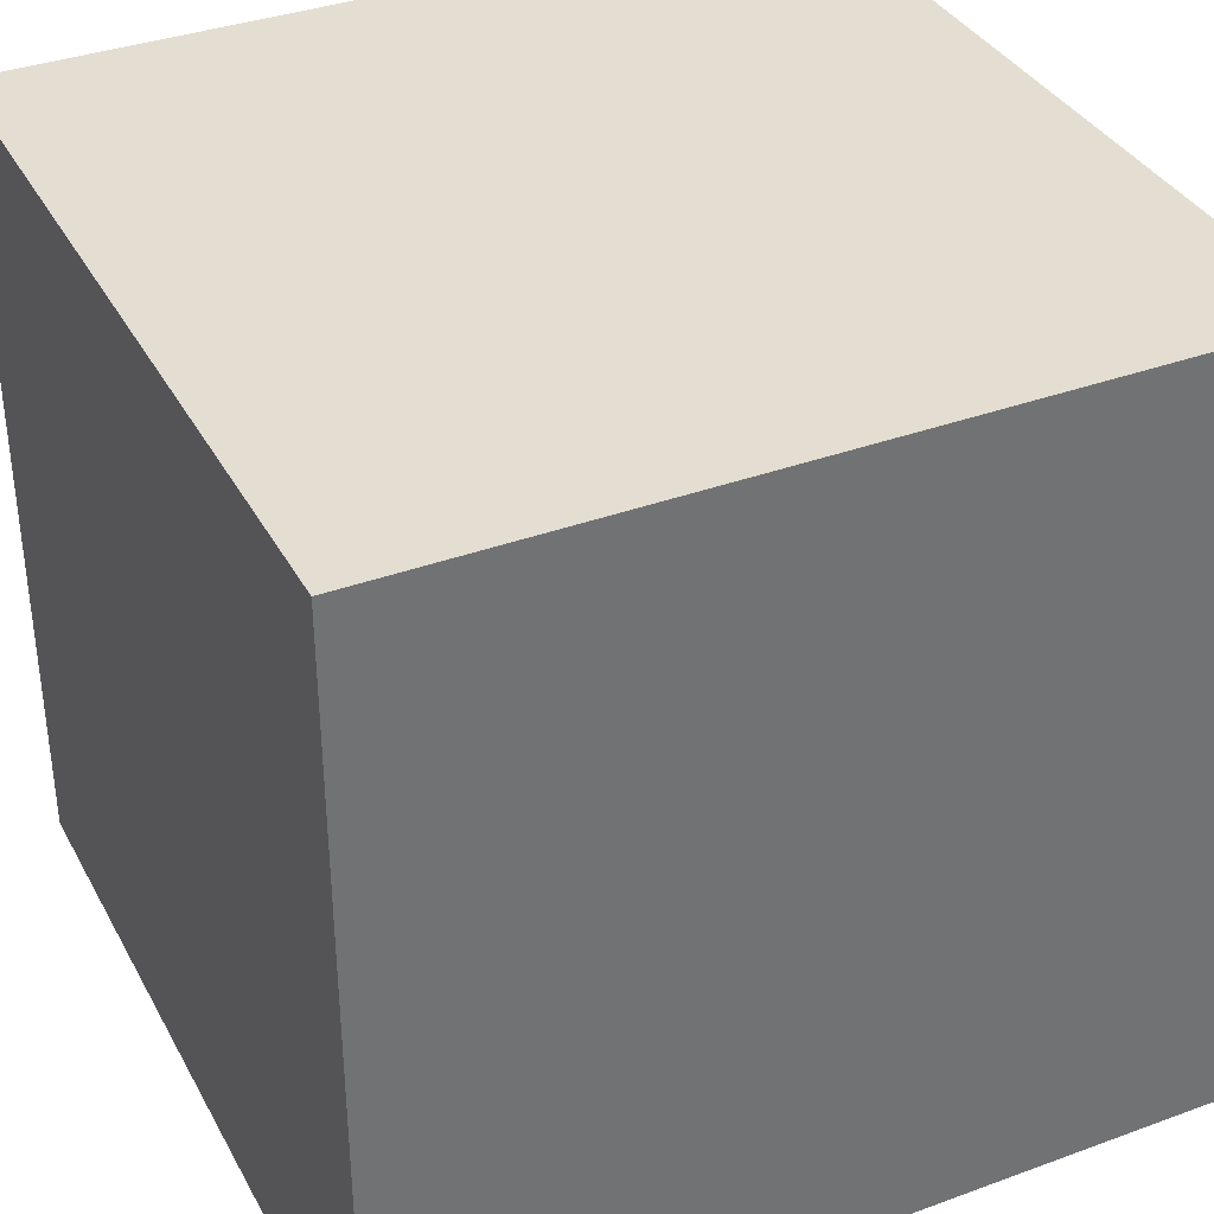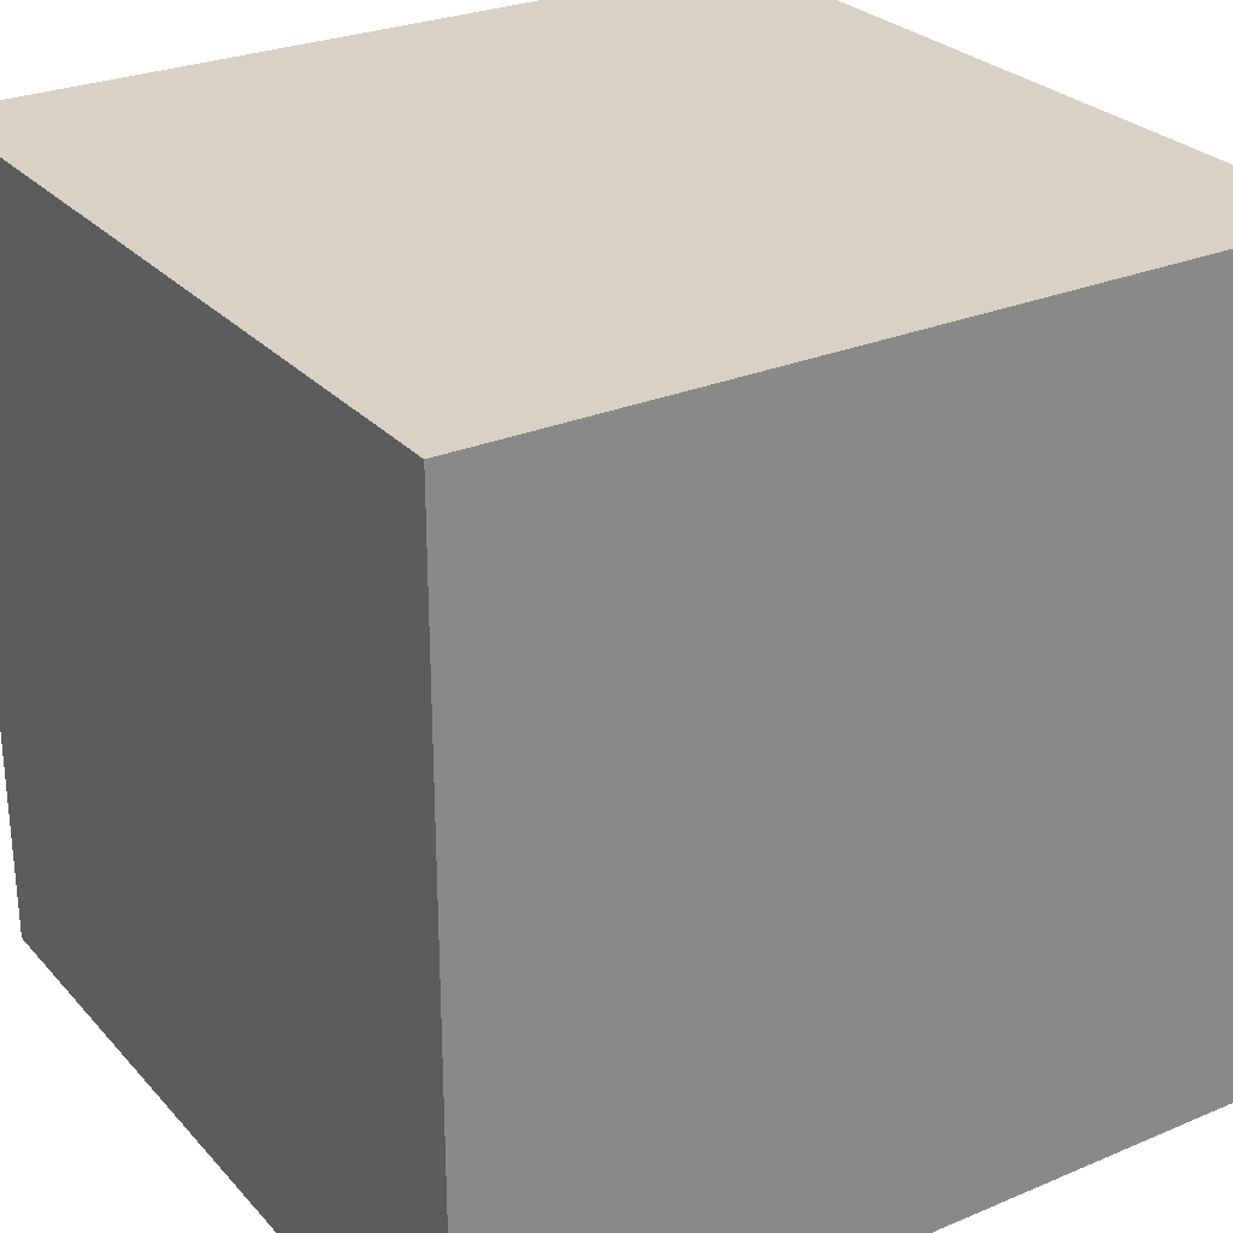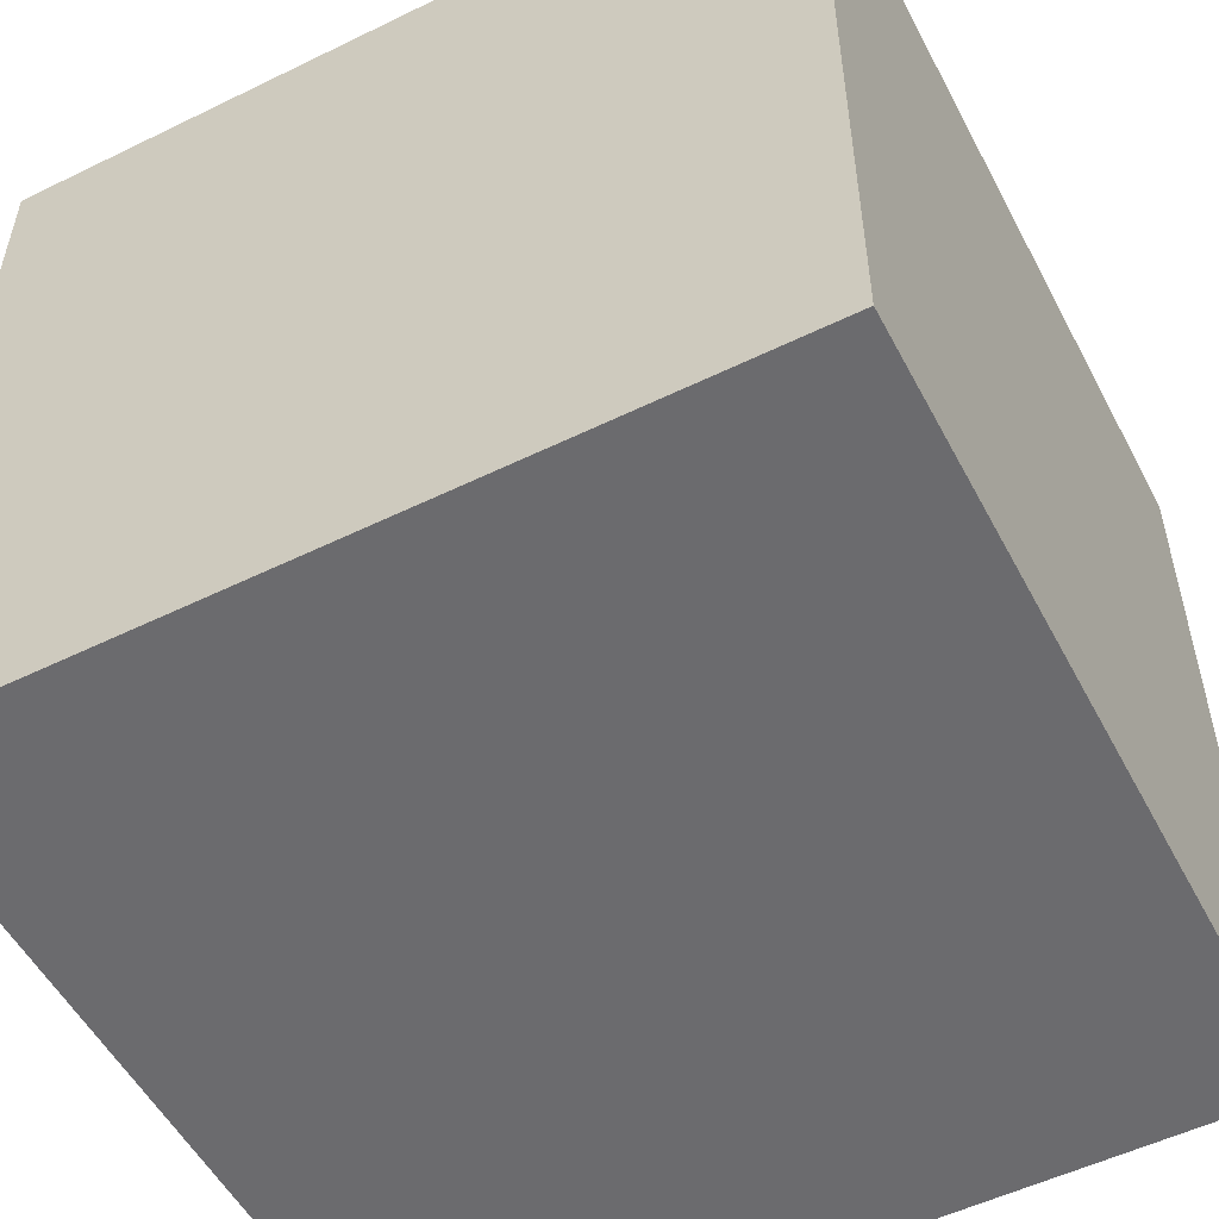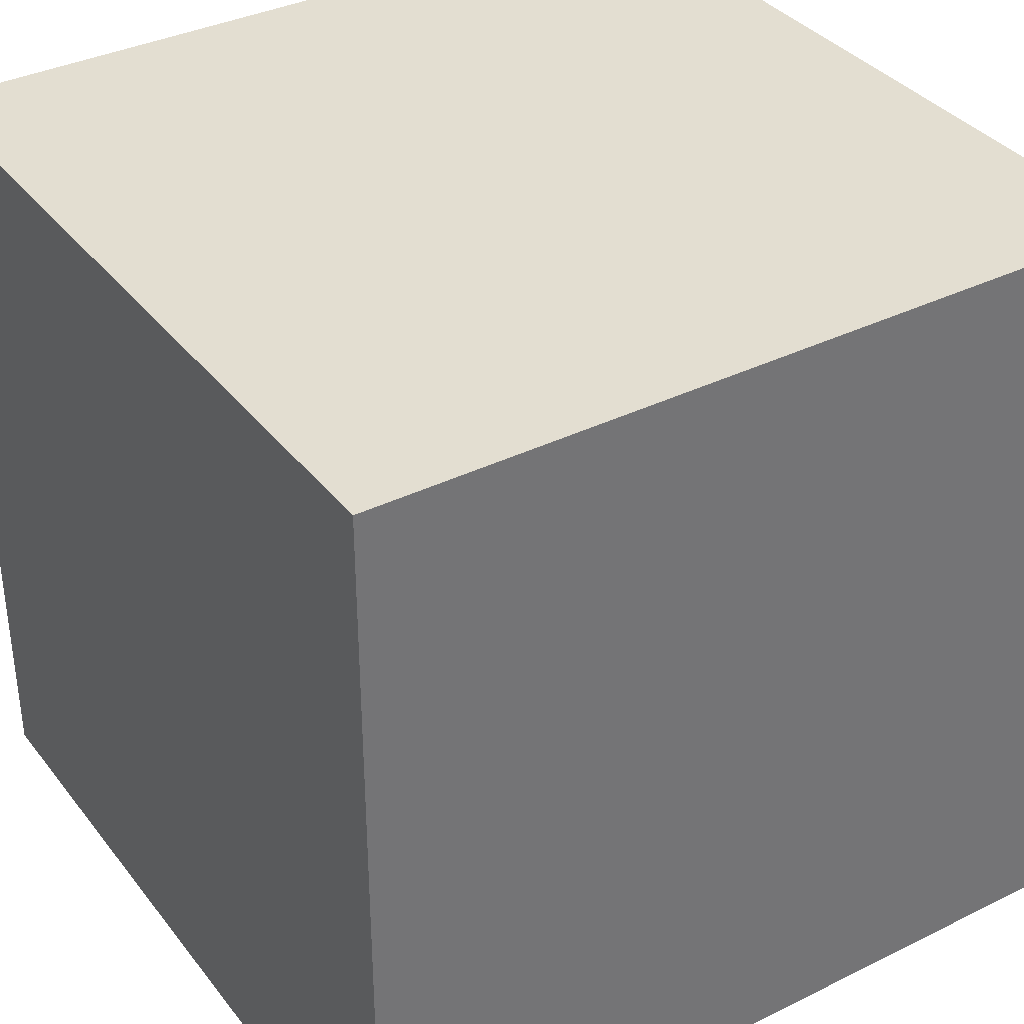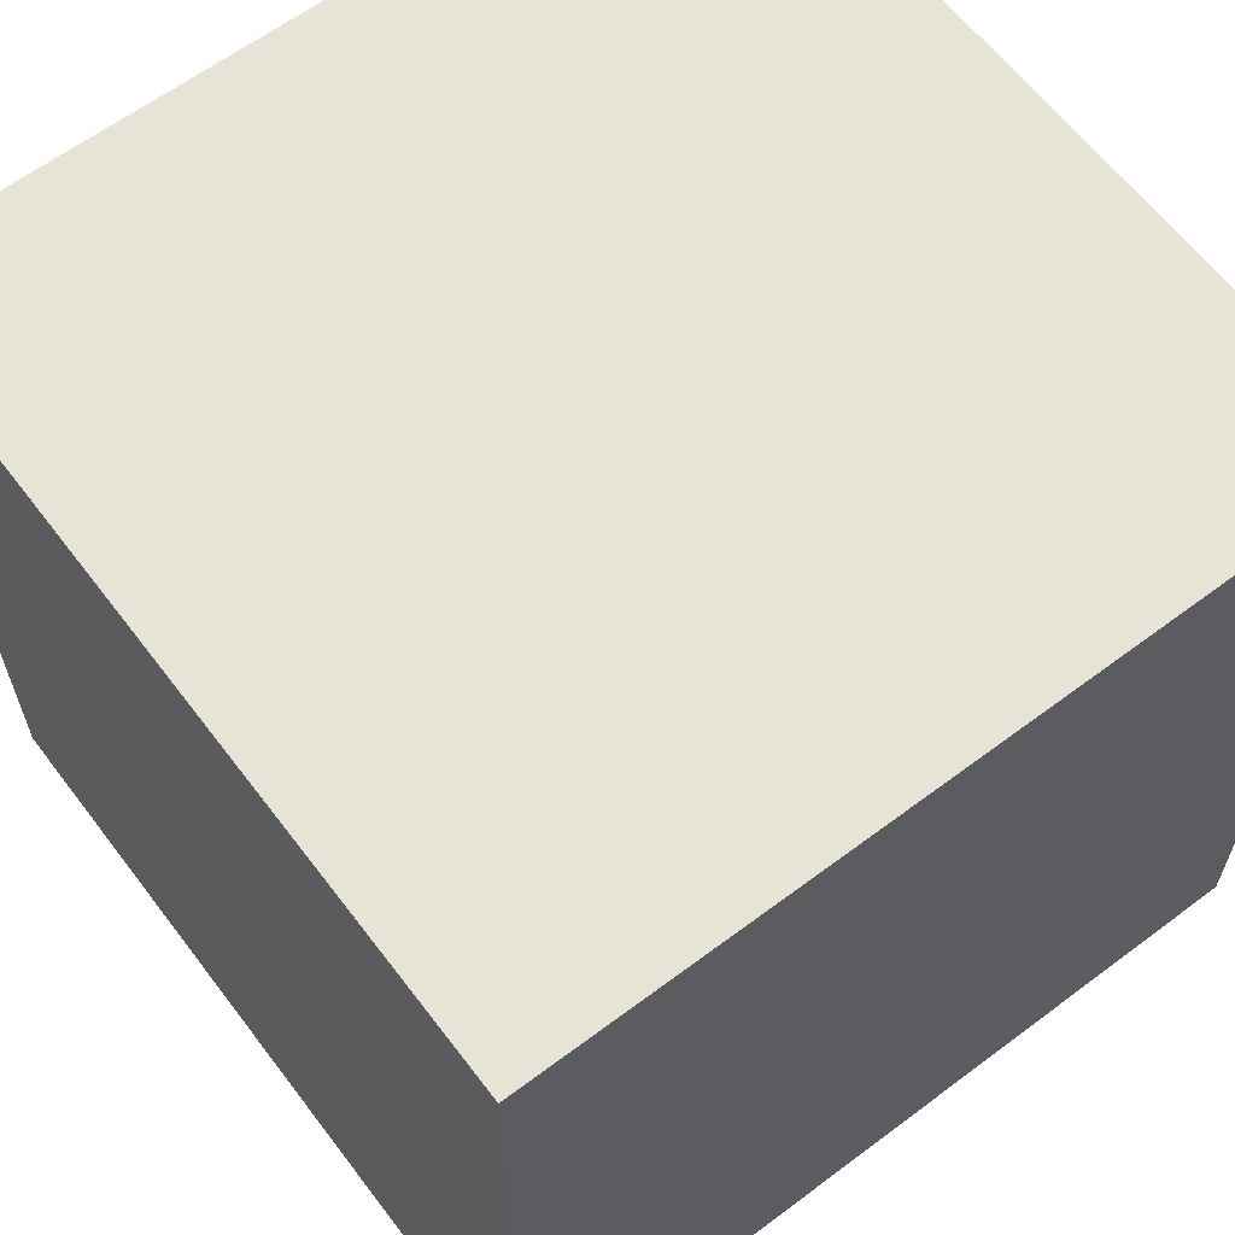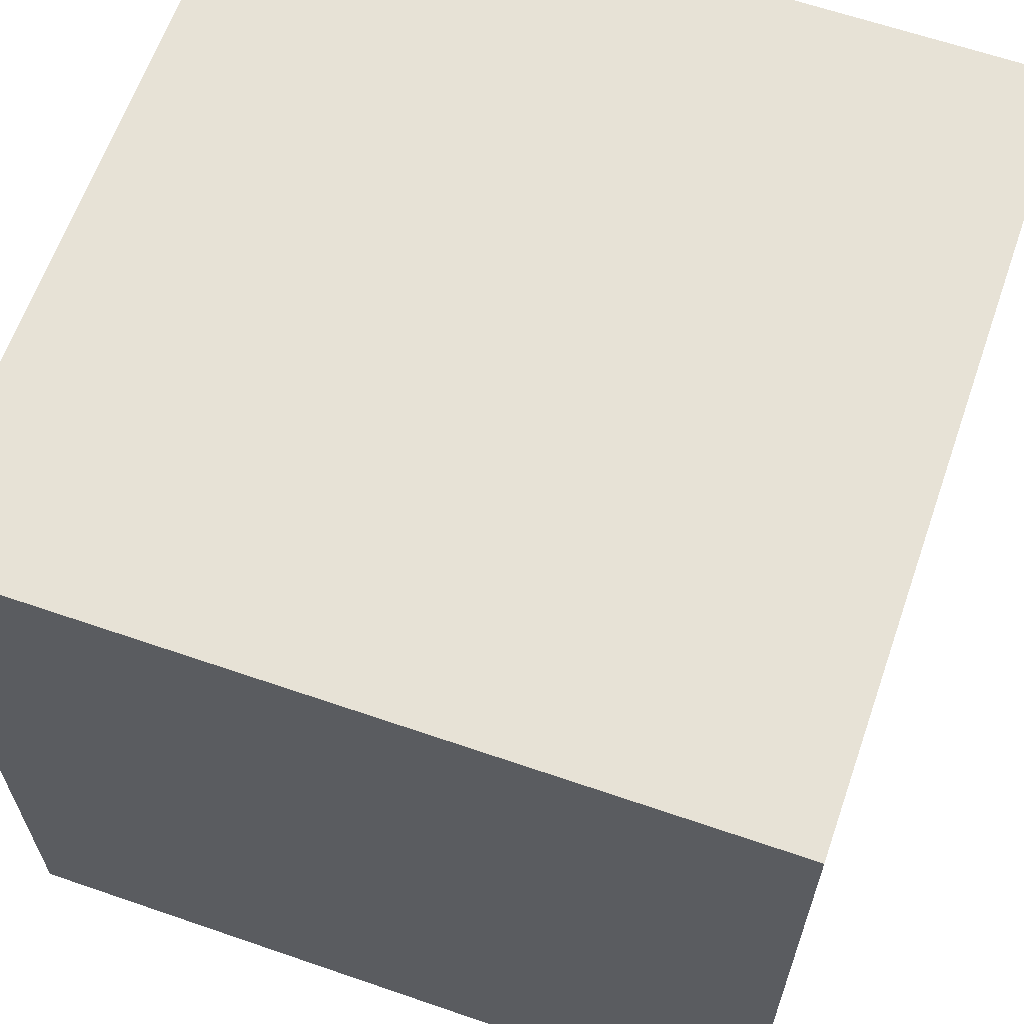
<metadata>
{"format":"obj","ext":"obj","renderer":"f3d","projection":"perspective","resolution":1024,"background":"white","views":[{"elev":36.3,"azim":64.5,"up":"+Z"},{"elev":27.6,"azim":57.3,"up":"+Y"},{"elev":-53.5,"azim":-152.5,"up":"+Y"},{"elev":36.1,"azim":147.2,"up":"+Y"},{"elev":62.6,"azim":142.8,"up":"+Y"},{"elev":63.5,"azim":109.2,"up":"+Y"}]}
</metadata>
<code>
o Cube
v 1 -1 -1
v 1 -1 1
v -1 -1 1
v -1 -1 -1
v 1 1 -1
v 1 1 1
v -1 1 1
v -1 1 -1
f 1 2 3
f 1 3 4
f 5 8 7
f 5 7 6
f 1 5 6
f 1 6 2
f 2 6 7
f 2 7 3
f 3 7 8
f 3 8 4
f 5 1 4
f 5 4 8

</code>
